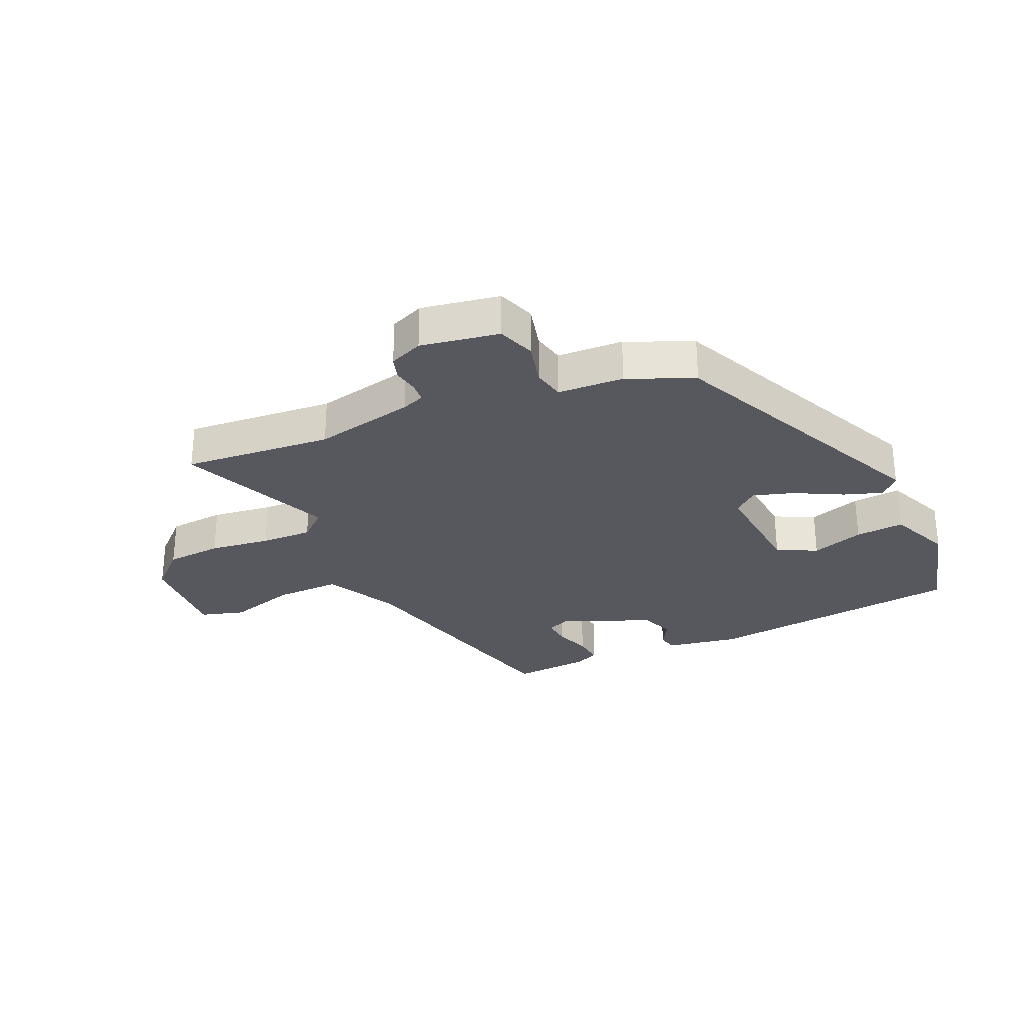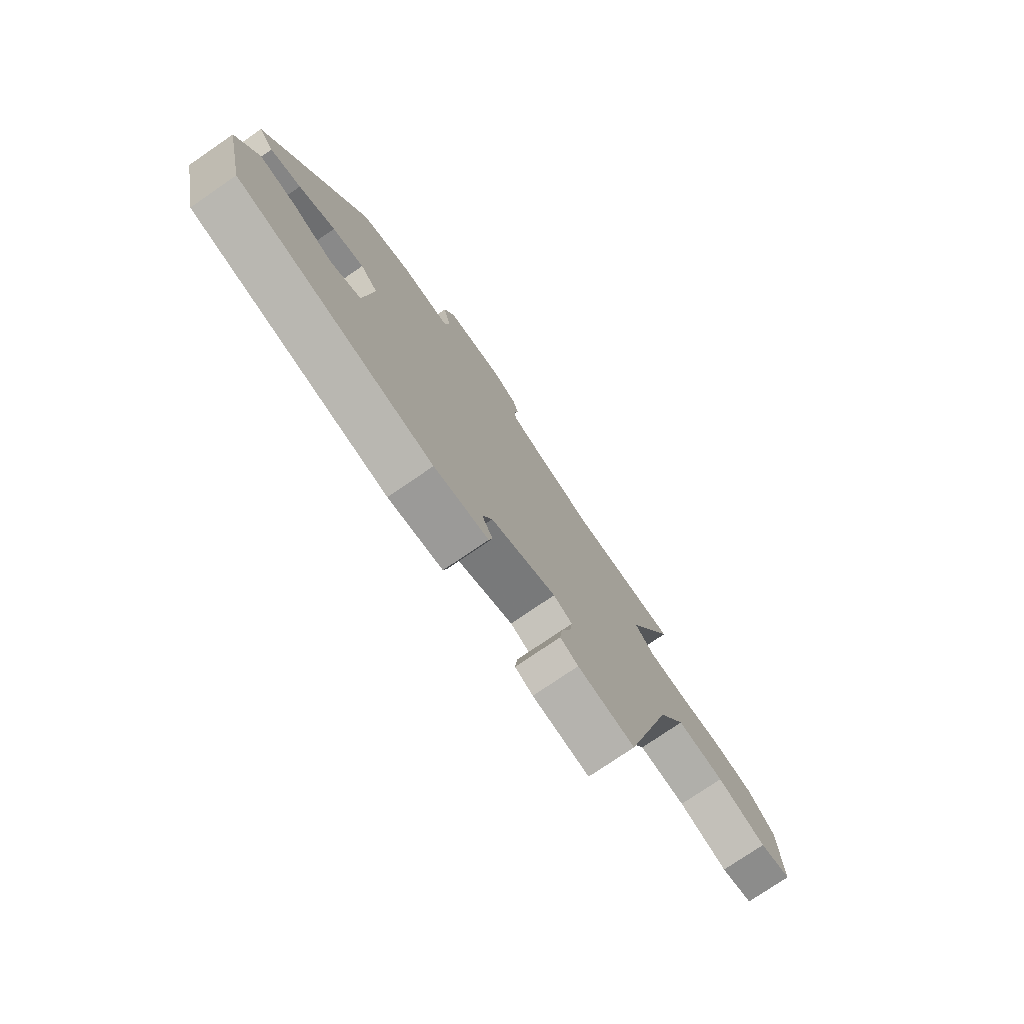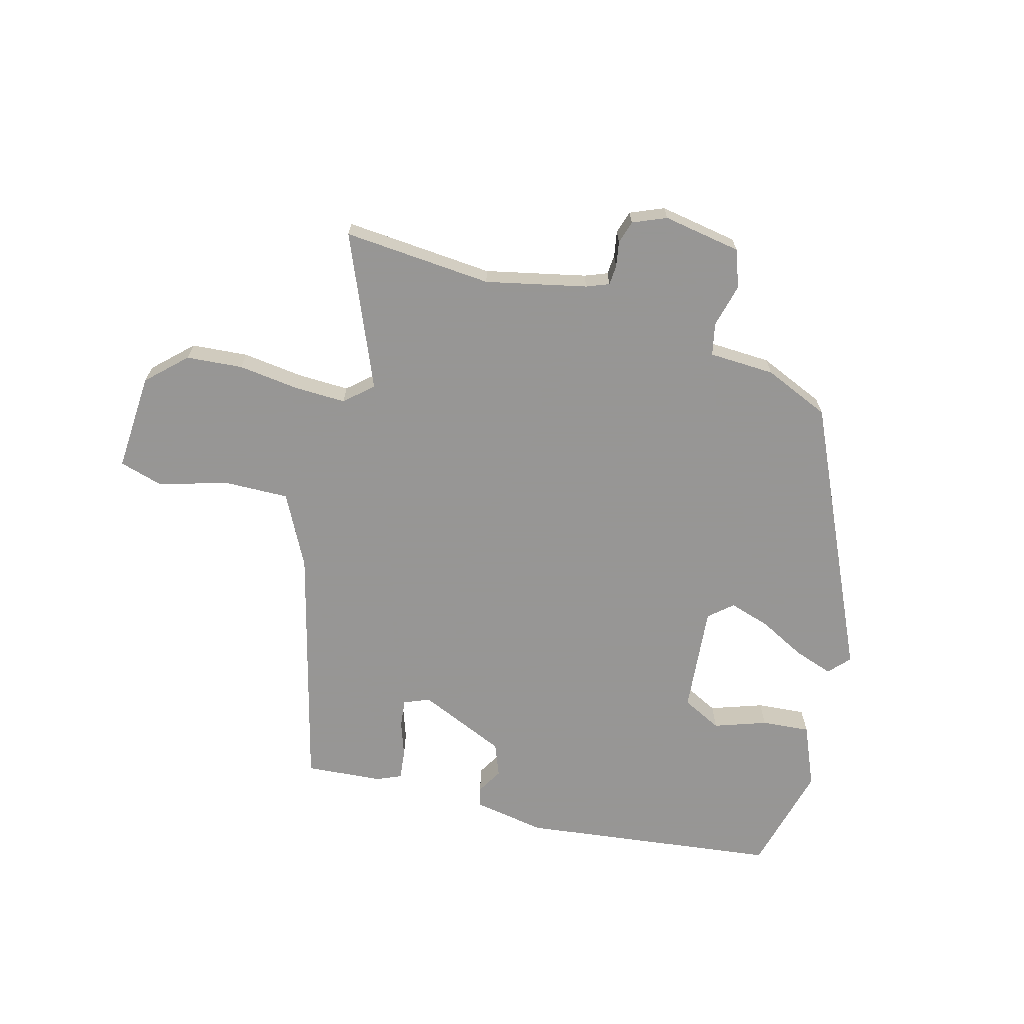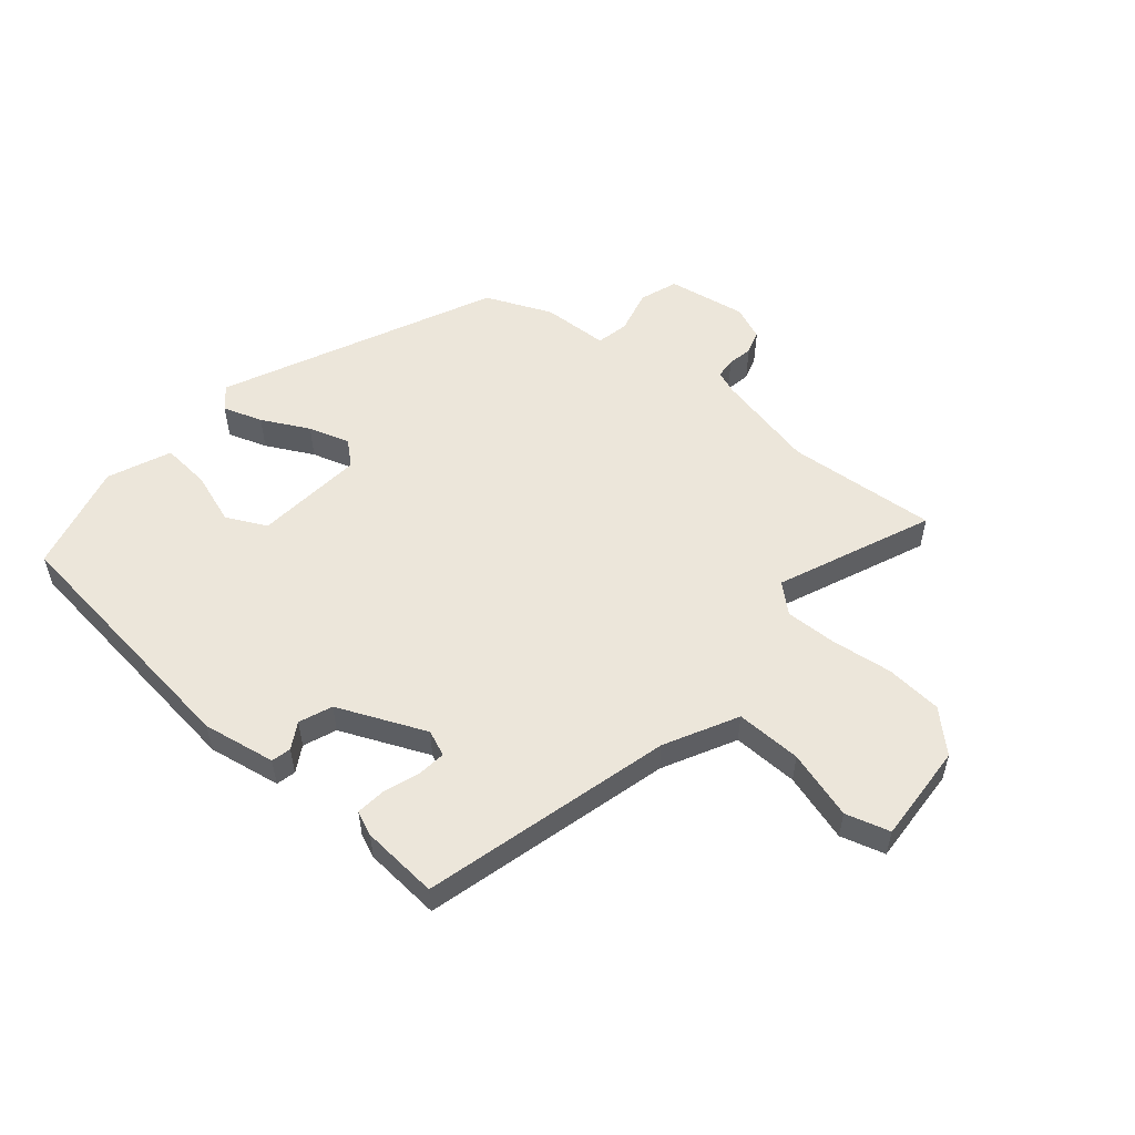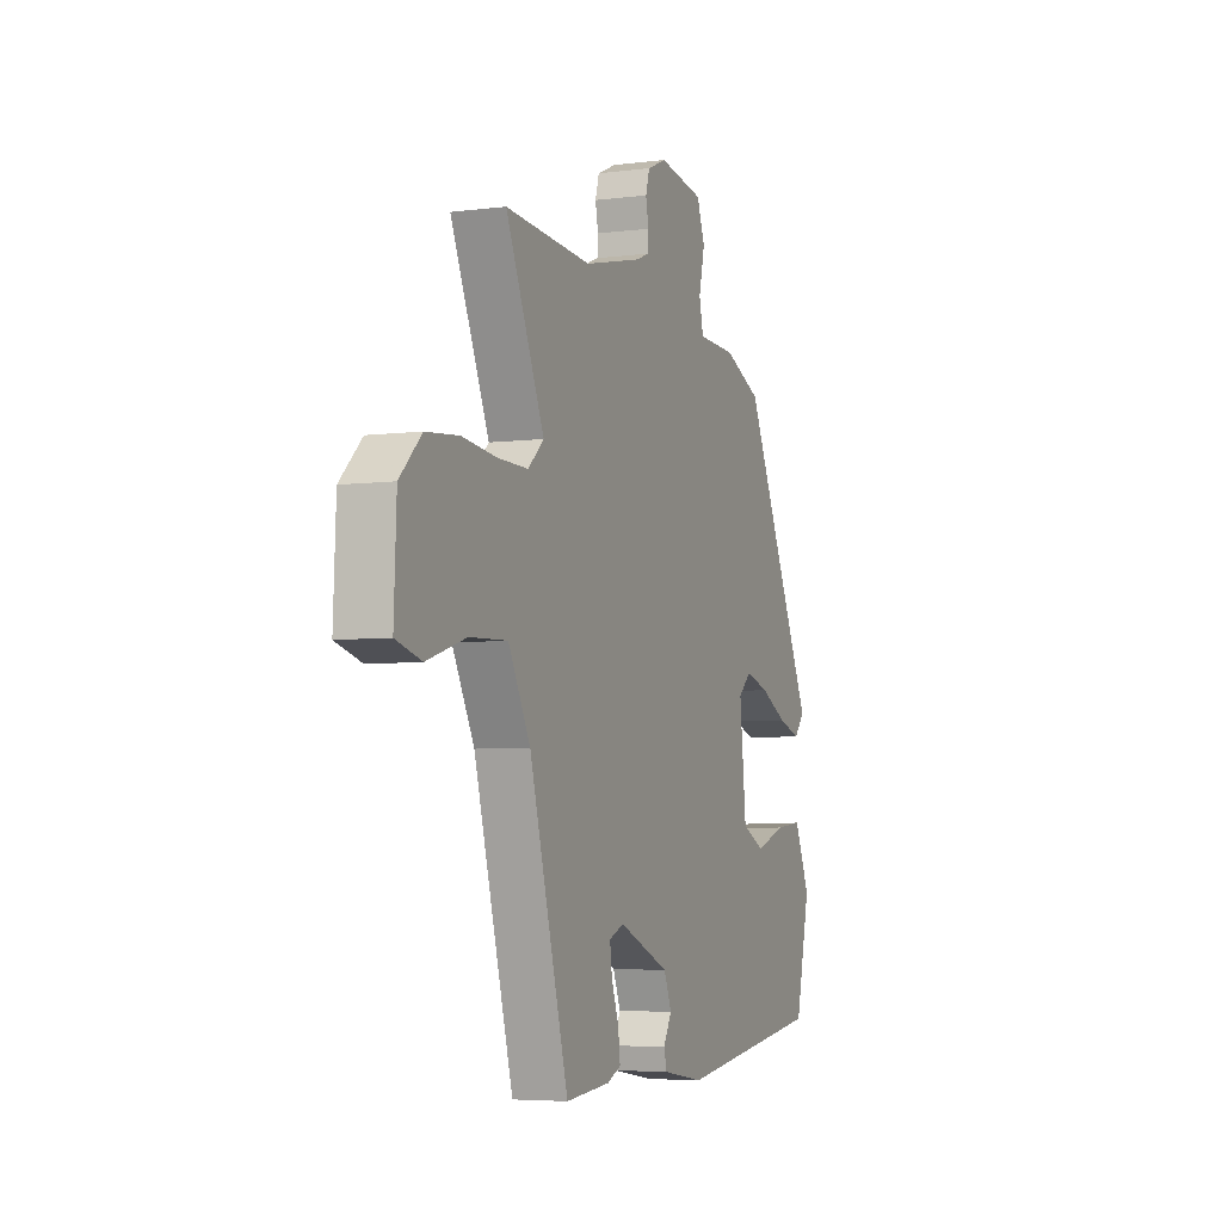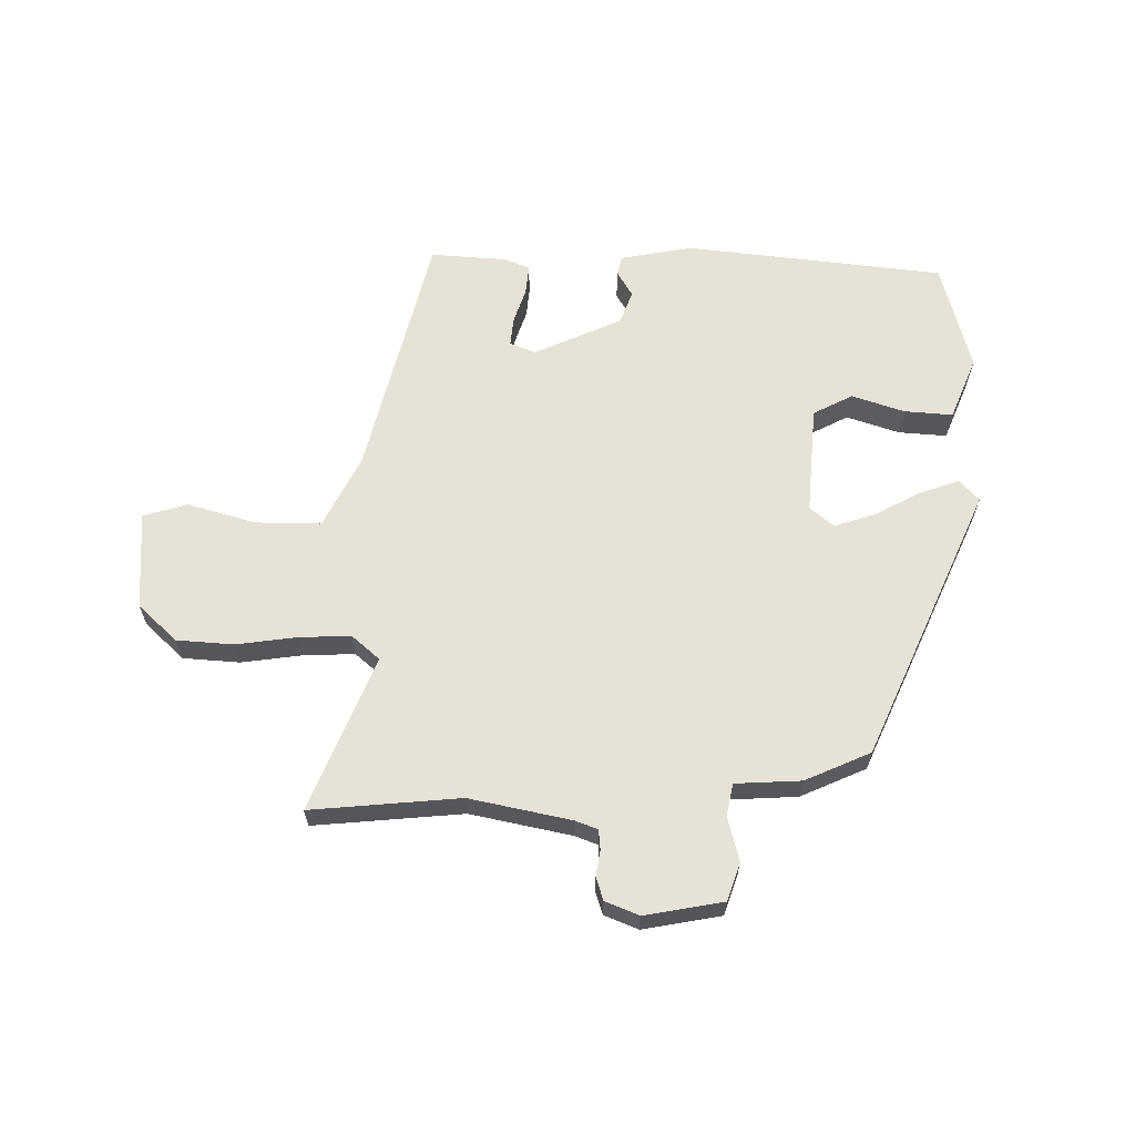
<metadata>
{"format":"obj","ext":"obj","renderer":"f3d","projection":"perspective","resolution":1024,"background":"white","views":[{"elev":-28.9,"azim":23.1,"up":"+Y"},{"elev":-76.4,"azim":124.4,"up":"+Z"},{"elev":-67.8,"azim":-16.0,"up":"+Y"},{"elev":54.4,"azim":-140.7,"up":"+Y"},{"elev":-5.2,"azim":-68.3,"up":"+Z"},{"elev":63.5,"azim":-0.9,"up":"+Y"}]}
</metadata>
<code>
v 0.487 0.07 -0.462
v 0.06 0.07 -0.521
v -0.06 0.07 -0.502
v -0.068 0.07 -0.47
v -0.044 0.07 -0.427
v -0.066 0.07 -0.373
v -0.212 0.07 -0.312
v -0.254 0.07 -0.33
v -0.248 0.07 -0.377
v -0.227 0.07 -0.435
v -0.221 0.07 -0.484
v -0.261 0.07 -0.502
v -0.388 0.07 -0.514
v -0.5 0.07 -0.107
v -0.563 0.07 0.011
v -0.671 0.07 0.007
v -0.783 0.07 -0.028
v -0.856 0.07 -0.008
v -0.849 0.07 0.155
v -0.787 0.07 0.216
v -0.694 0.07 0.225
v -0.593 0.07 0.214
v -0.508 0.07 0.213
v -0.463 0.07 0.254
v -0.573 0.07 0.505
v -0.326 0.07 0.489
v -0.16 0.07 0.528
v -0.123 0.07 0.543
v -0.121 0.07 0.576
v -0.129 0.07 0.618
v -0.118 0.07 0.656
v -0.063 0.07 0.68
v 0.067 0.07 0.66
v 0.09 0.07 0.598
v 0.073 0.07 0.525
v 0.085 0.07 0.472
v 0.194 0.07 0.469
v 0.303 0.07 0.424
v 0.514 0.07 -0.017
v 0.483 0.07 -0.052
v 0.418 0.07 -0.031
v 0.34 0.07 0.008
v 0.272 0.07 0.028
v 0.234 0.07 -0.006
v 0.253 0.07 -0.185
v 0.319 0.07 -0.217
v 0.405 0.07 -0.186
v 0.485 0.07 -0.178
v 0.53 0.07 -0.28
v 0.487 0 -0.462
v 0.06 0 -0.521
v -0.06 0 -0.502
v -0.068 0 -0.47
v -0.044 0 -0.427
v -0.066 0 -0.373
v -0.212 0 -0.312
v -0.254 0 -0.33
v -0.248 0 -0.377
v -0.227 0 -0.435
v -0.221 0 -0.484
v -0.261 0 -0.502
v -0.388 0 -0.514
v -0.5 0 -0.107
v -0.563 0 0.011
v -0.671 0 0.007
v -0.783 0 -0.028
v -0.856 0 -0.008
v -0.849 0 0.155
v -0.787 0 0.216
v -0.694 0 0.225
v -0.593 0 0.214
v -0.508 0 0.213
v -0.463 0 0.254
v -0.573 0 0.505
v -0.326 0 0.489
v -0.16 0 0.528
v -0.123 0 0.543
v -0.121 0 0.576
v -0.129 0 0.618
v -0.118 0 0.656
v -0.063 0 0.68
v 0.067 0 0.66
v 0.09 0 0.598
v 0.073 0 0.525
v 0.085 0 0.472
v 0.194 0 0.469
v 0.303 0 0.424
v 0.514 0 -0.017
v 0.483 0 -0.052
v 0.418 0 -0.031
v 0.34 0 0.008
v 0.272 0 0.028
v 0.234 0 -0.006
v 0.253 0 -0.185
v 0.319 0 -0.217
v 0.405 0 -0.186
v 0.485 0 -0.178
v 0.53 0 -0.28
f 3 4 5
f 2 3 5
f 1 2 5
f 49 1 5
f 48 49 5
f 47 48 5
f 46 47 5
f 45 46 5 6
f 44 45 6 7
f 43 44 7 8
f 40 41 42
f 39 40 42
f 38 39 42
f 37 38 42
f 36 37 42
f 36 42 43
f 33 34 35
f 32 33 35
f 31 32 35
f 30 31 35
f 29 30 35
f 28 29 35 36
f 36 43 8
f 28 36 8
f 27 28 8
f 24 25 26
f 20 21 22
f 19 20 22
f 18 19 22
f 17 18 22
f 16 17 22
f 15 16 22 23
f 14 15 23 24
f 12 13 14
f 11 12 14
f 10 11 14
f 9 10 14
f 8 9 14 24
f 8 24 26 27
f 54 53 52
f 54 52 51
f 54 51 50
f 54 50 98
f 54 98 97
f 54 97 96
f 54 96 95
f 55 54 95 94
f 56 55 94 93
f 57 56 93 92
f 91 90 89
f 91 89 88
f 91 88 87
f 91 87 86
f 91 86 85
f 92 91 85
f 84 83 82
f 84 82 81
f 84 81 80
f 84 80 79
f 84 79 78
f 85 84 78 77
f 57 92 85
f 57 85 77
f 57 77 76
f 75 74 73
f 71 70 69
f 71 69 68
f 71 68 67
f 71 67 66
f 71 66 65
f 72 71 65 64
f 73 72 64 63
f 63 62 61
f 63 61 60
f 63 60 59
f 63 59 58
f 73 63 58 57
f 76 75 73 57
f 1 50 51 2
f 2 51 52 3
f 3 52 53 4
f 4 53 54 5
f 5 54 55 6
f 6 55 56 7
f 7 56 57 8
f 8 57 58 9
f 9 58 59 10
f 10 59 60 11
f 11 60 61 12
f 12 61 62 13
f 13 62 63 14
f 14 63 64 15
f 15 64 65 16
f 16 65 66 17
f 17 66 67 18
f 18 67 68 19
f 19 68 69 20
f 20 69 70 21
f 21 70 71 22
f 22 71 72 23
f 23 72 73 24
f 24 73 74 25
f 25 74 75 26
f 26 75 76 27
f 27 76 77 28
f 28 77 78 29
f 29 78 79 30
f 30 79 80 31
f 31 80 81 32
f 32 81 82 33
f 33 82 83 34
f 34 83 84 35
f 35 84 85 36
f 36 85 86 37
f 37 86 87 38
f 38 87 88 39
f 39 88 89 40
f 40 89 90 41
f 41 90 91 42
f 42 91 92 43
f 43 92 93 44
f 44 93 94 45
f 45 94 95 46
f 46 95 96 47
f 47 96 97 48
f 48 97 98 49
f 49 98 50 1

</code>
